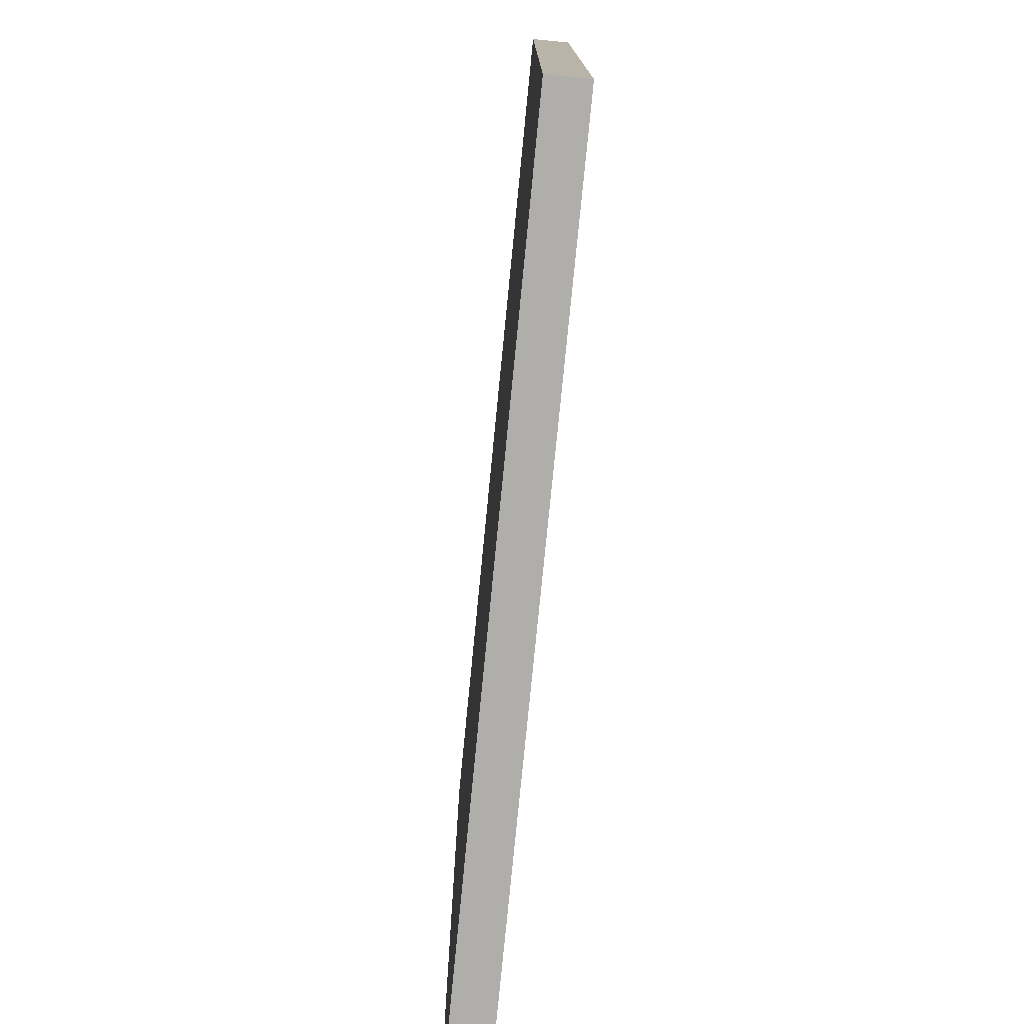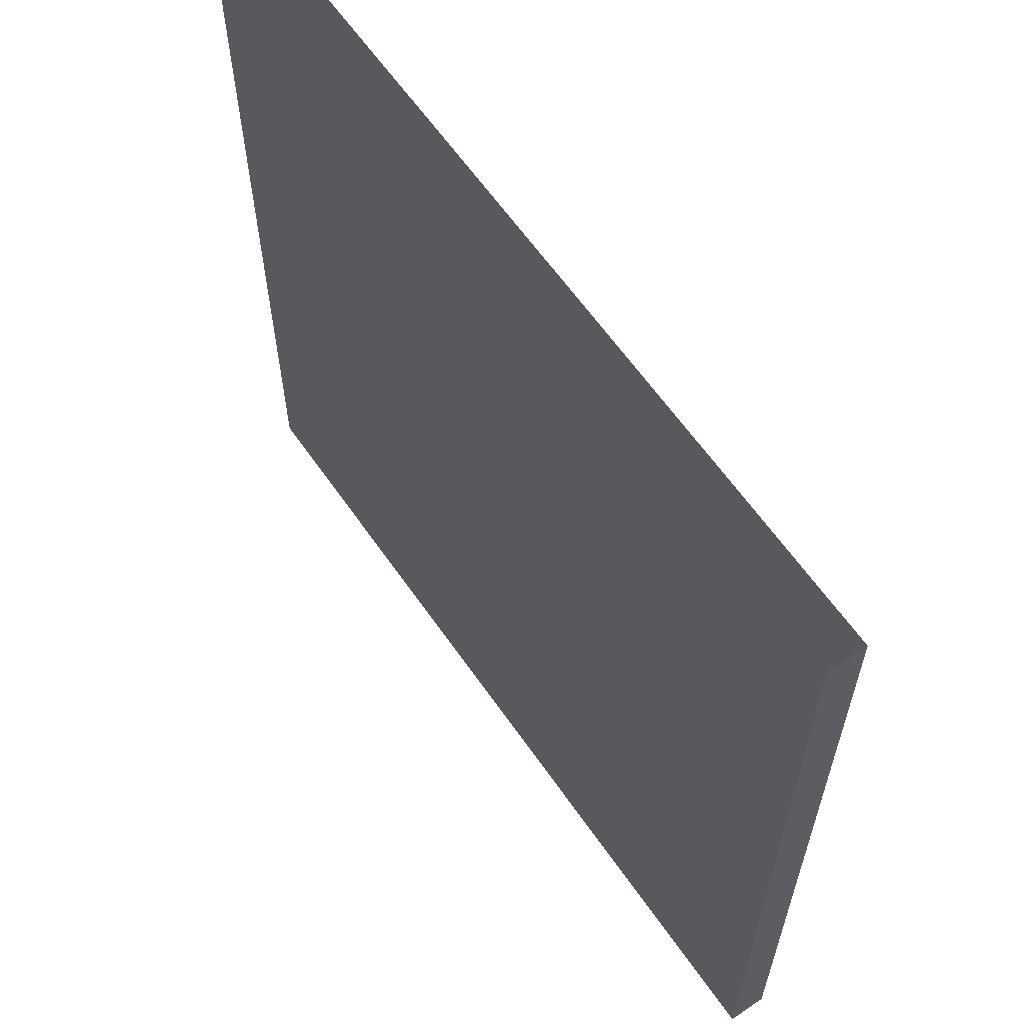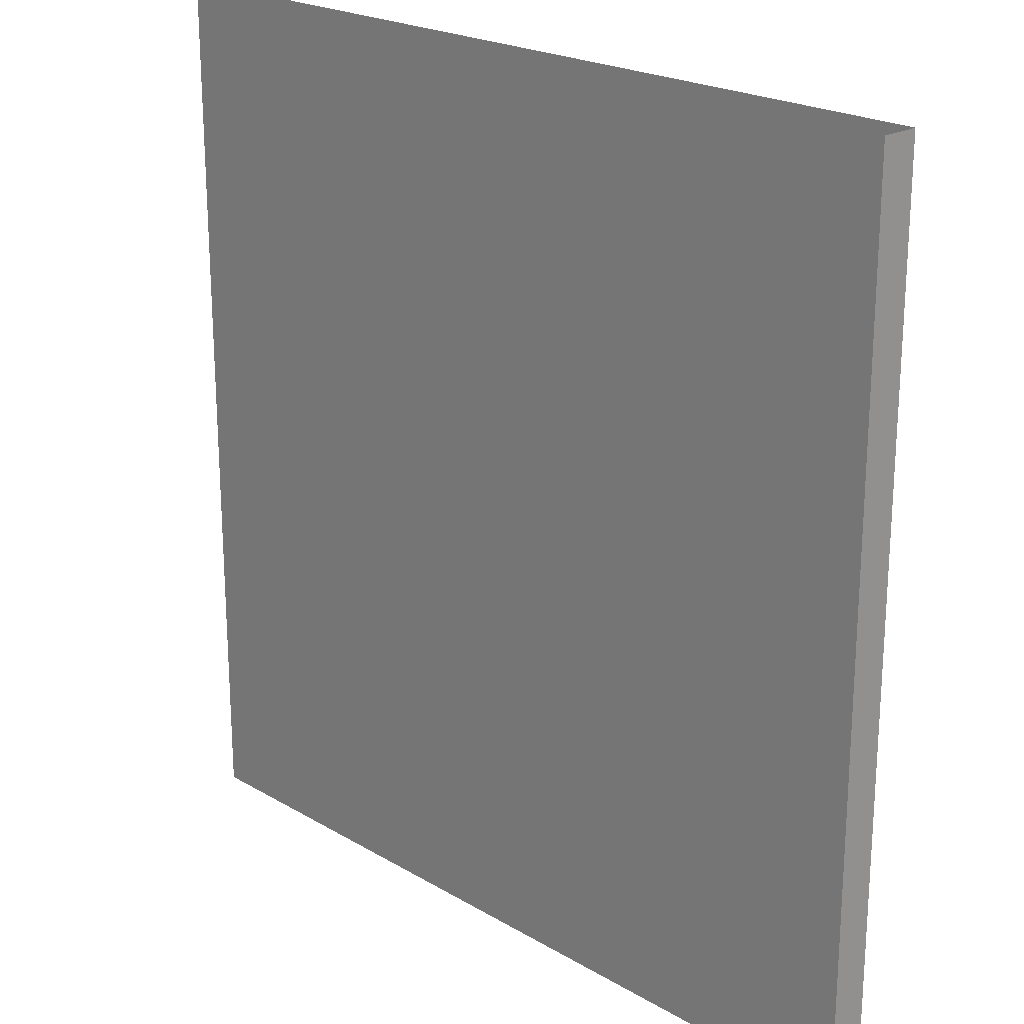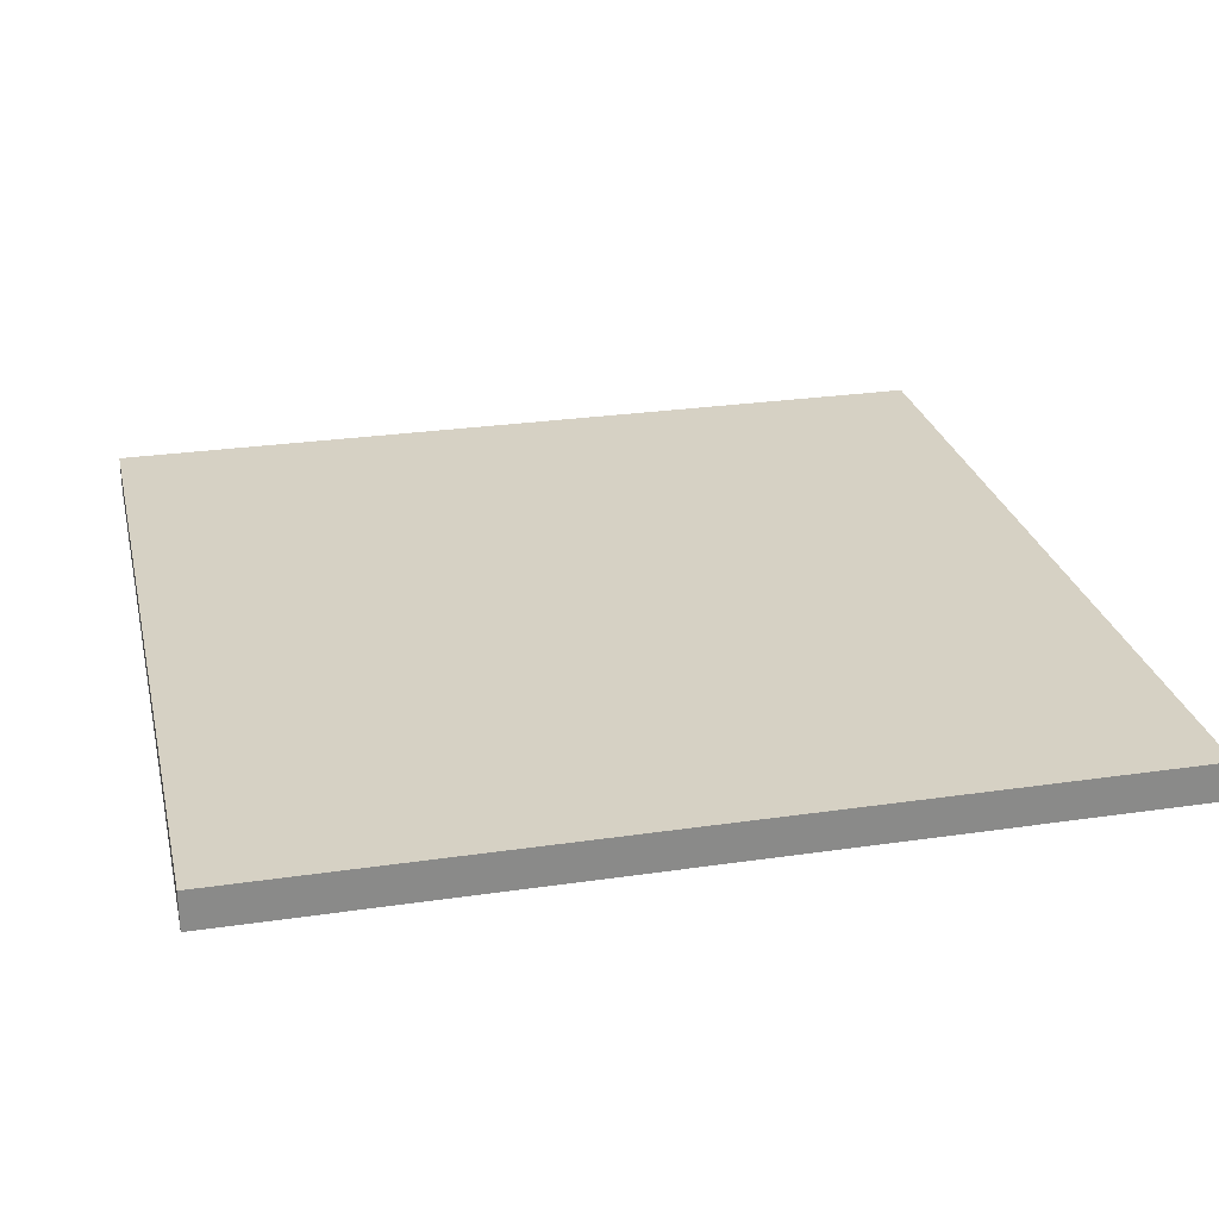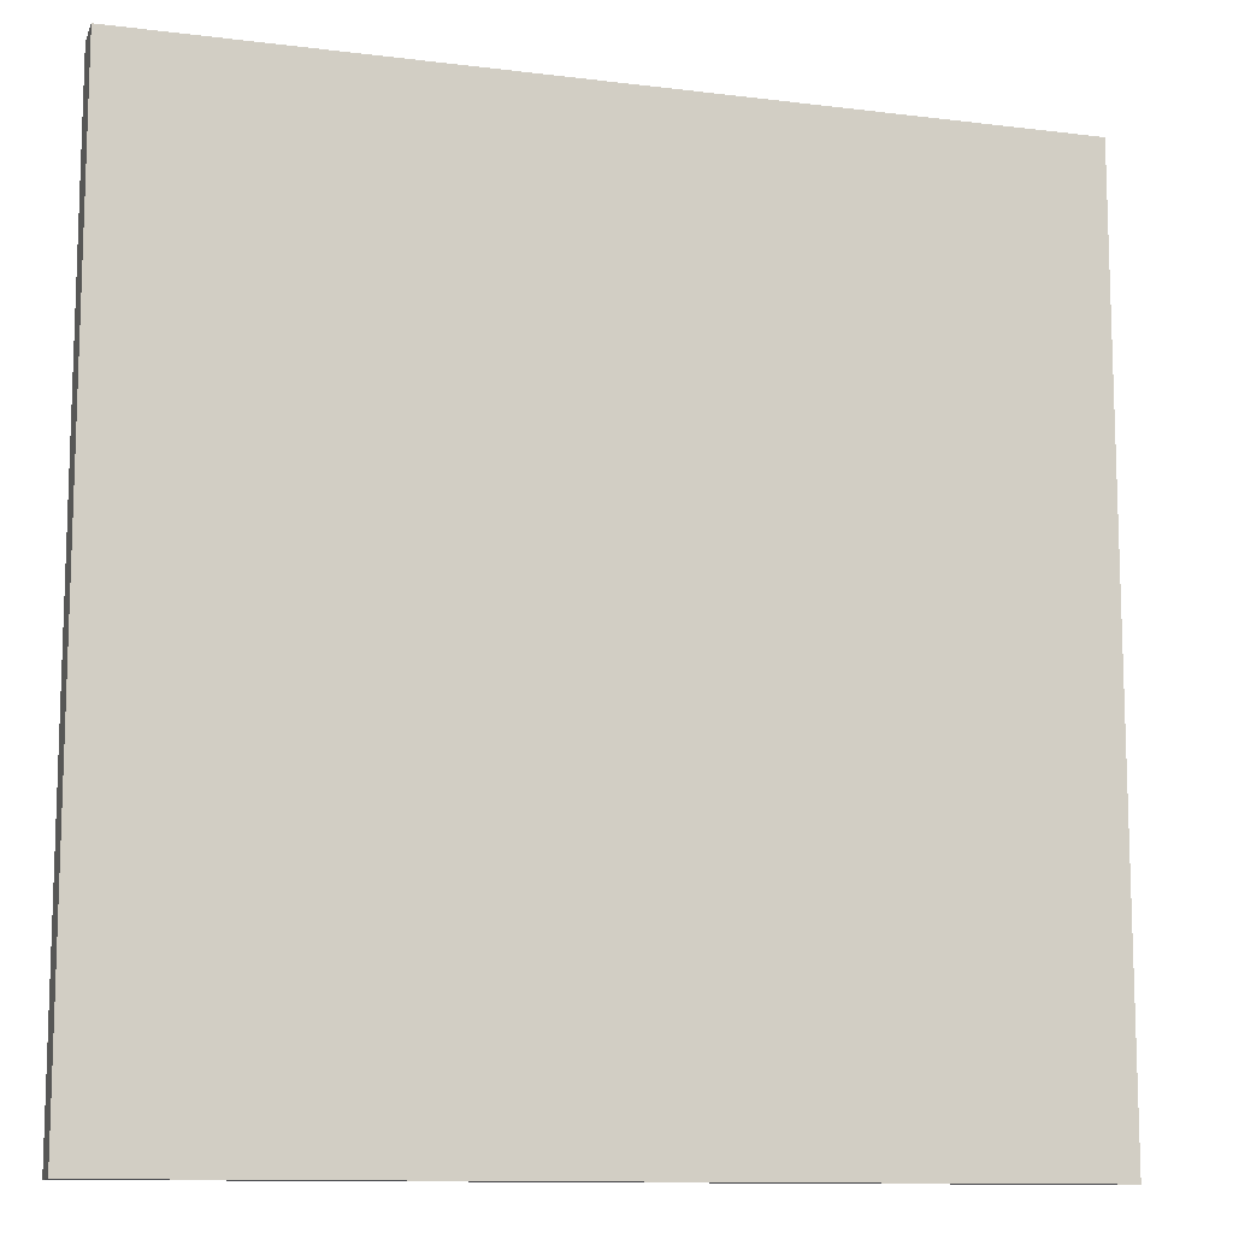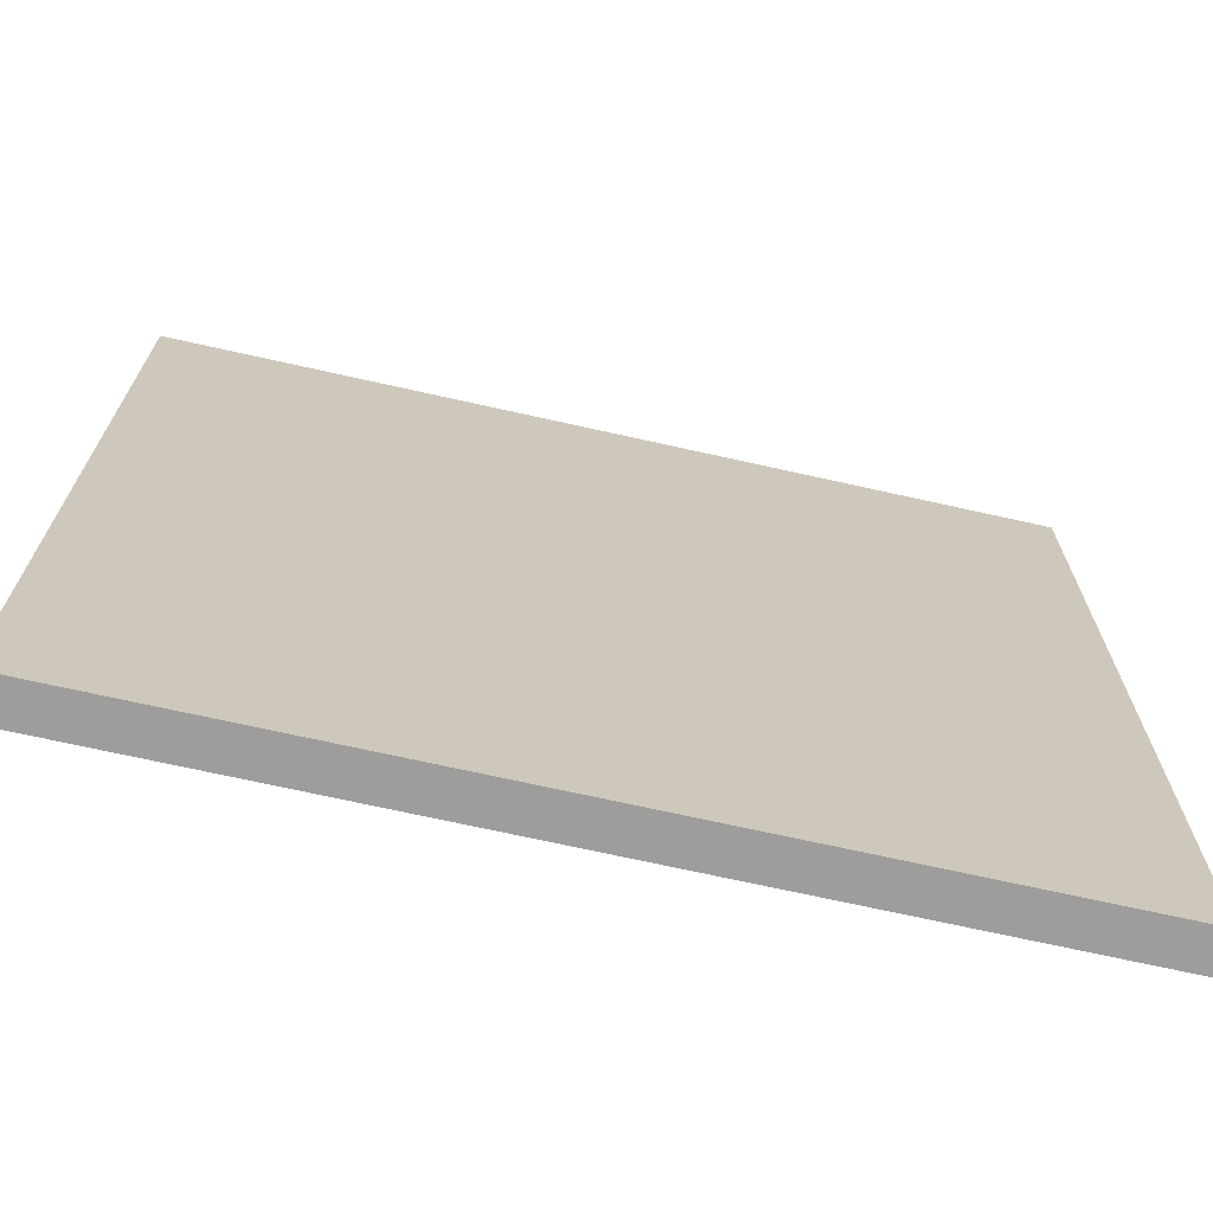
<metadata>
{"format":"obj","ext":"obj","renderer":"f3d","projection":"perspective","resolution":1024,"background":"white","views":[{"elev":-77.6,"azim":84.4,"up":"+Z"},{"elev":62.2,"azim":55.3,"up":"+Z"},{"elev":21.8,"azim":45.8,"up":"+Z"},{"elev":26.8,"azim":-102.9,"up":"+Y"},{"elev":-11.6,"azim":-16.7,"up":"+Z"},{"elev":-70.6,"azim":167.4,"up":"+Z"}]}
</metadata>
<code>
o mesh8/mesh8-geometry#mesh8-geometry
v -0.2857 -0.8606 0.2986
v 0.2989 -0.8606 -0.299
v 0.2989 -0.8606 0.2986
v -0.2857 -0.8606 -0.299
v 0.2989 -0.8346 0.2986
v -0.2857 -0.8346 -0.299
v 0.2989 -0.8346 -0.299
v -0.2857 -0.8346 0.2986
f 1 2 3
f 2 1 4
f 3 2 1
f 4 1 2
f 2 5 3
f 3 5 2
f 1 6 4
f 4 6 1
f 6 2 4
f 4 2 6
f 5 2 7
f 7 2 5
f 6 1 8
f 8 1 6
f 2 6 7
f 7 6 2
f 6 5 7
f 7 5 6
f 5 6 8
f 8 6 5

</code>
